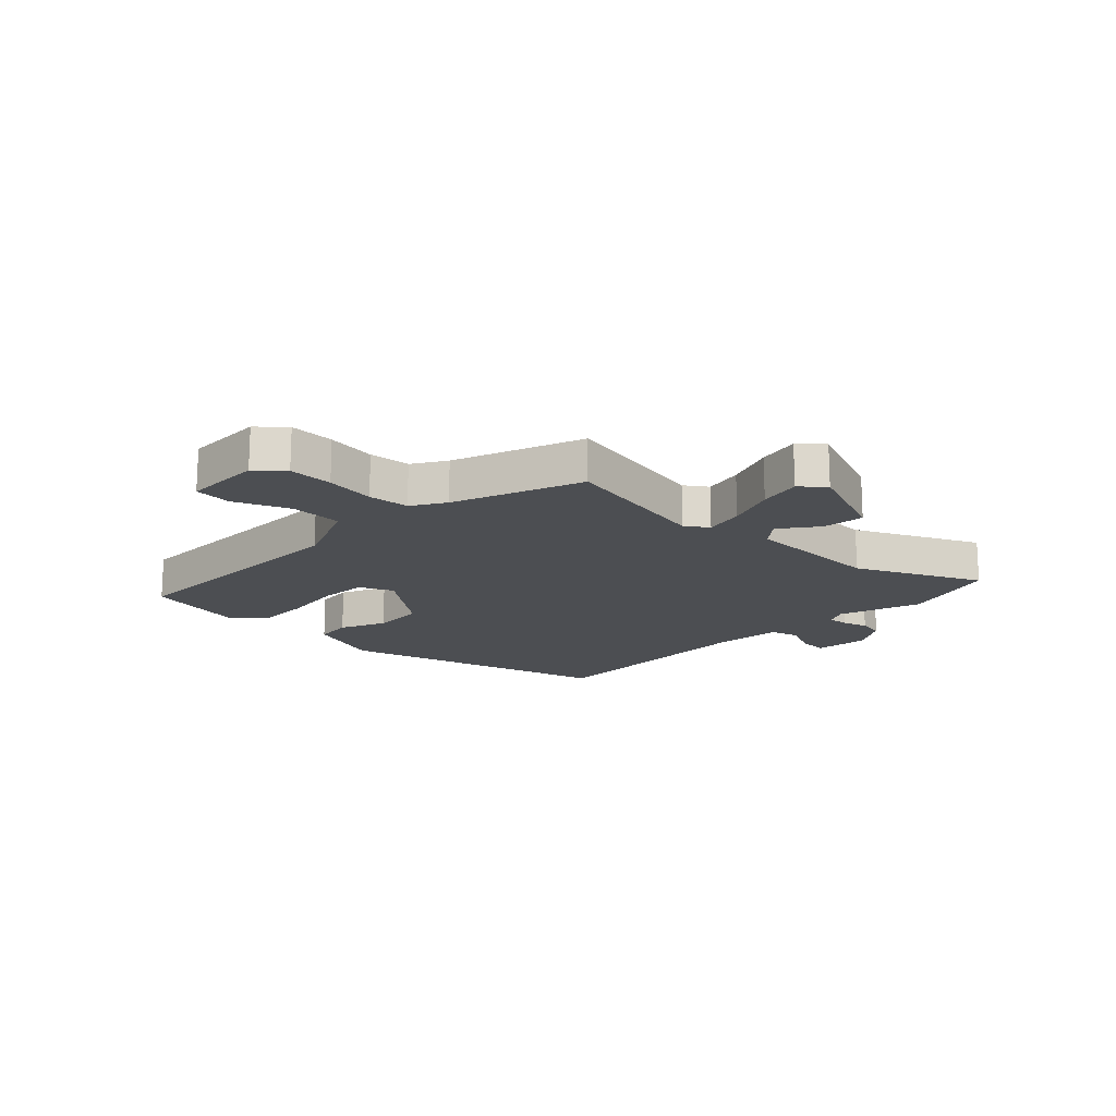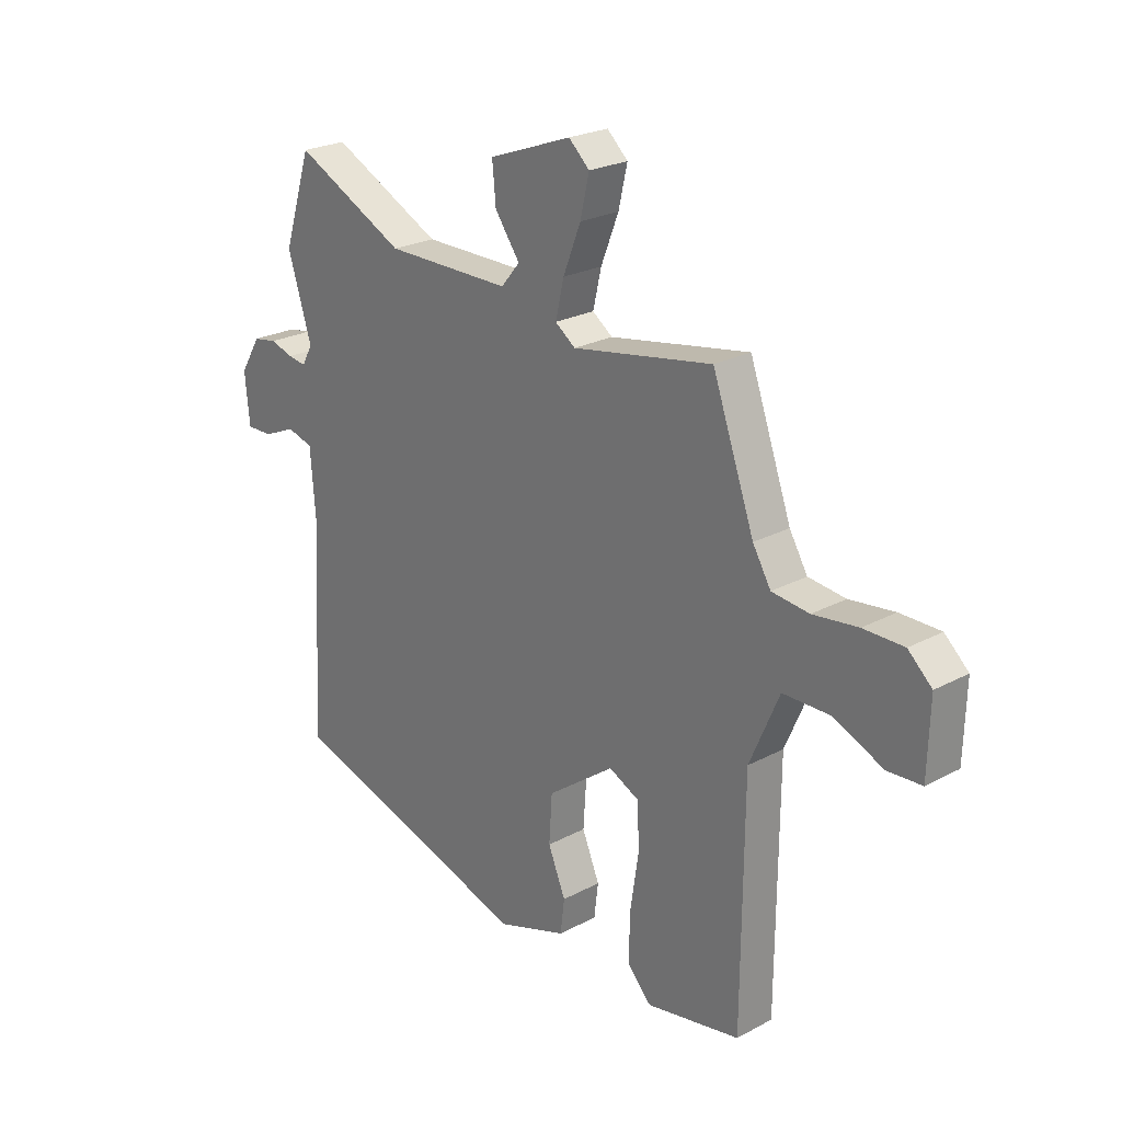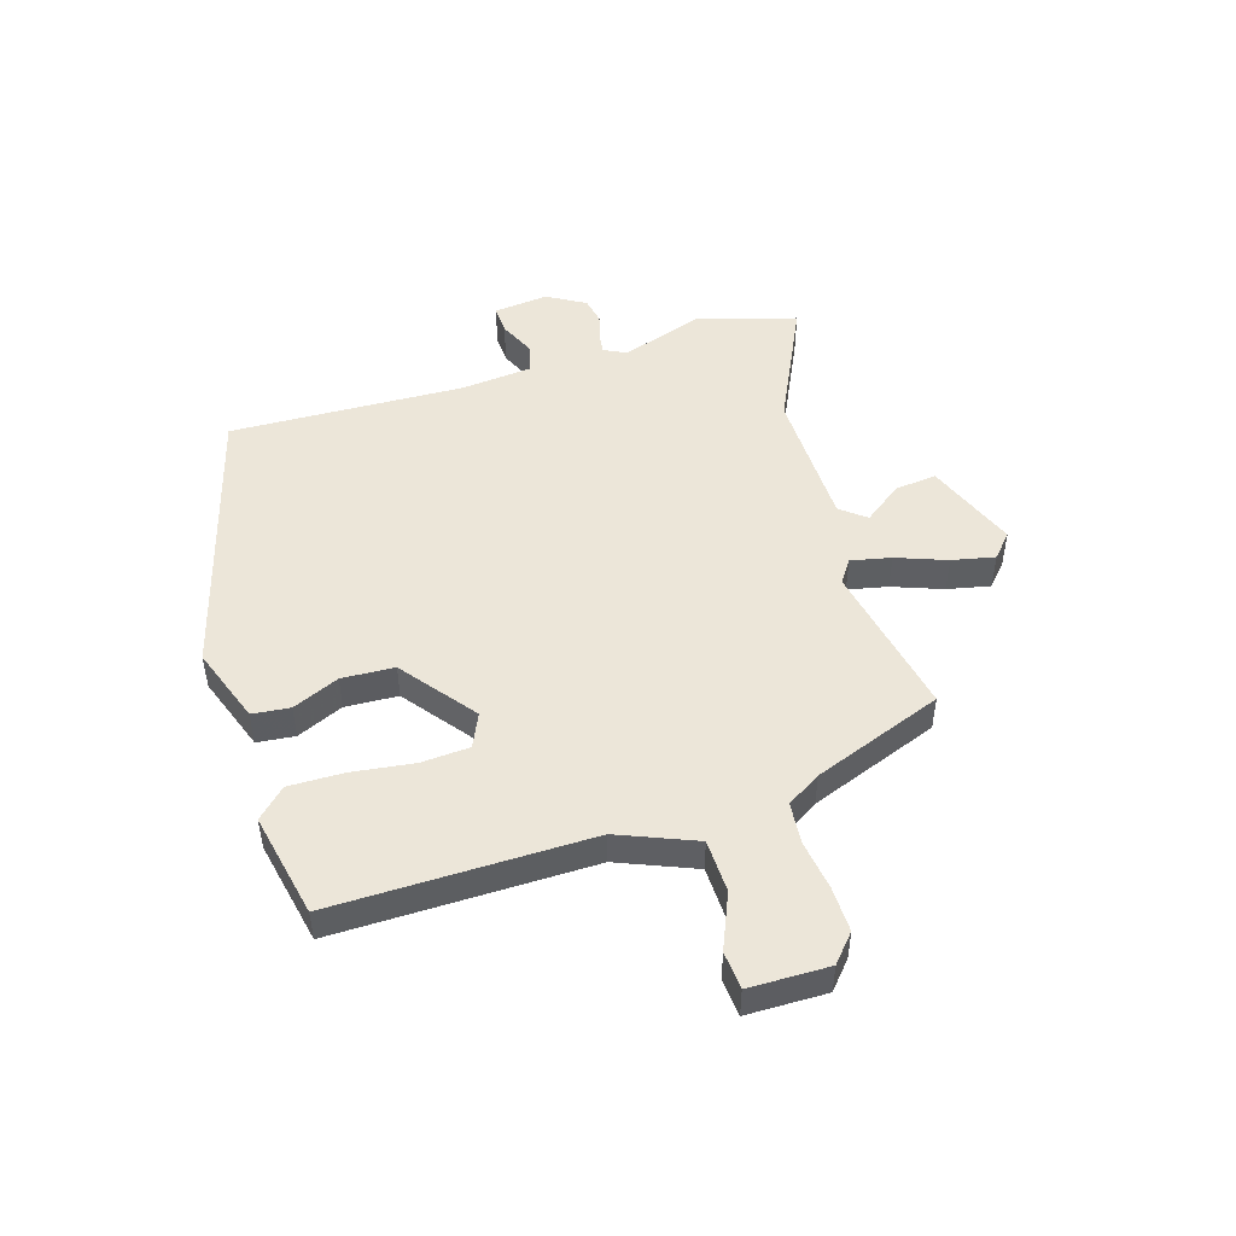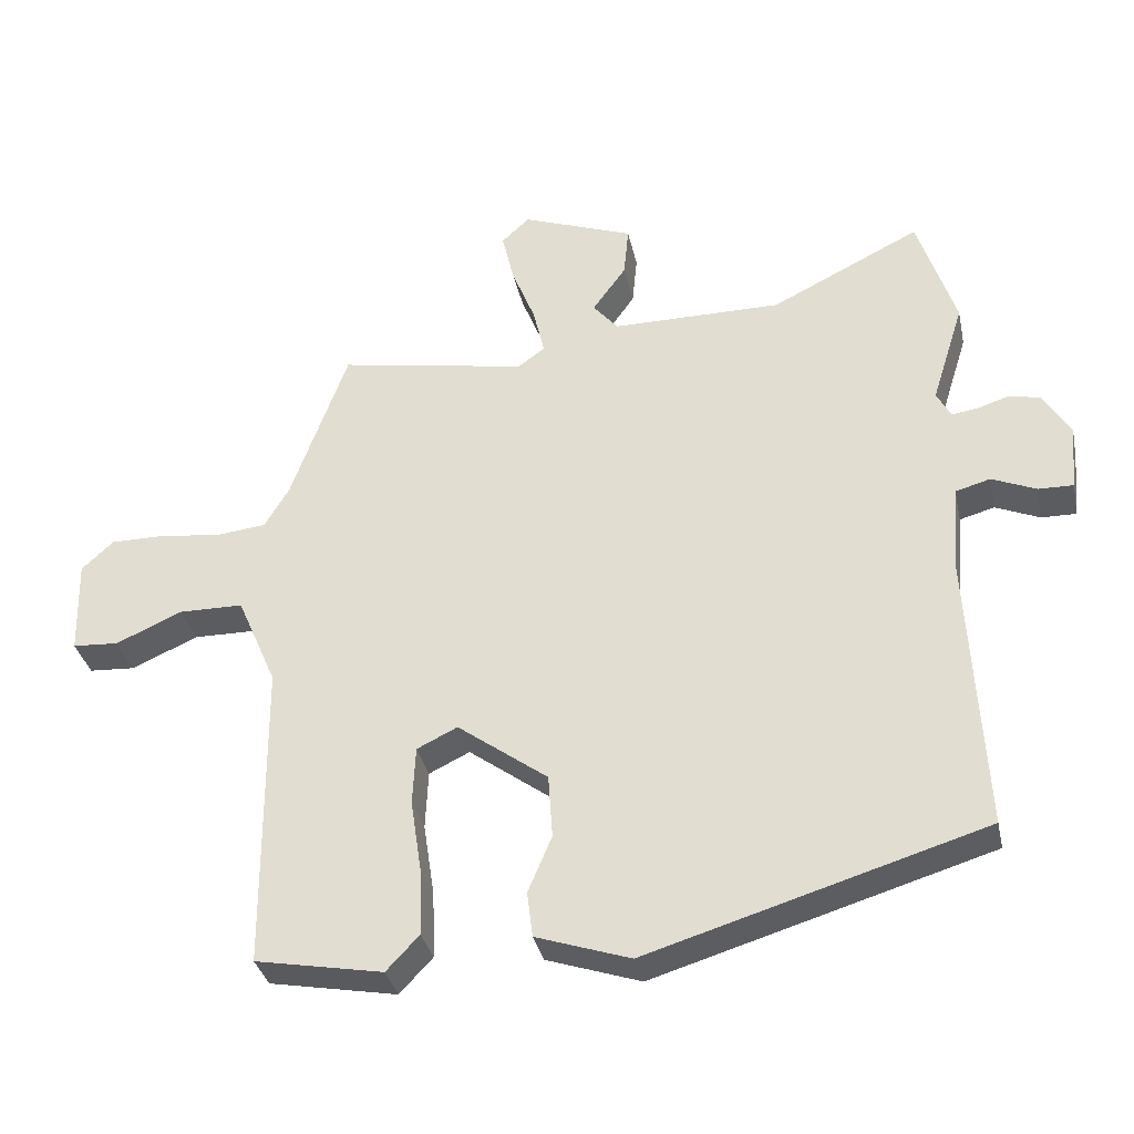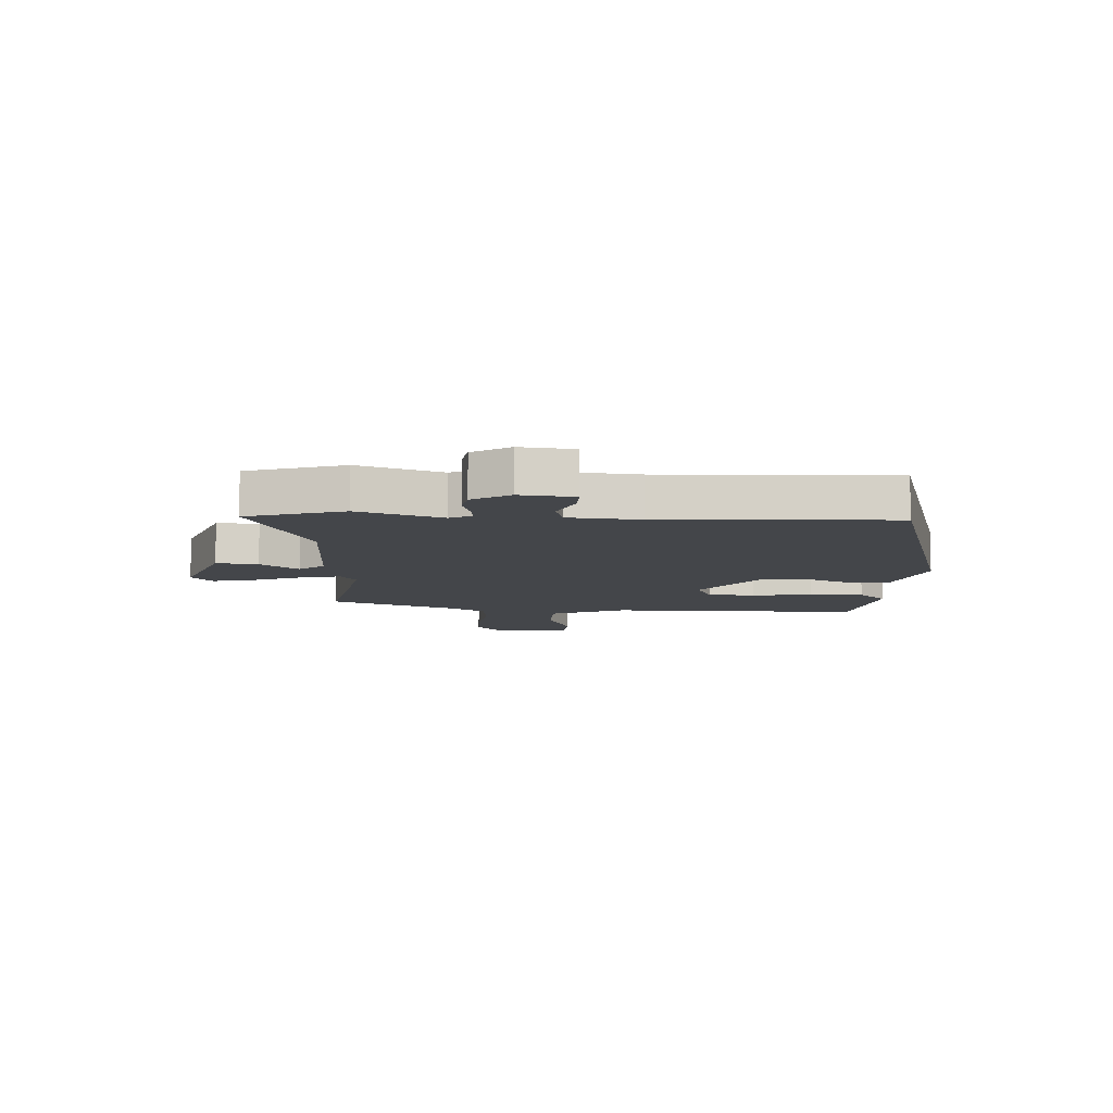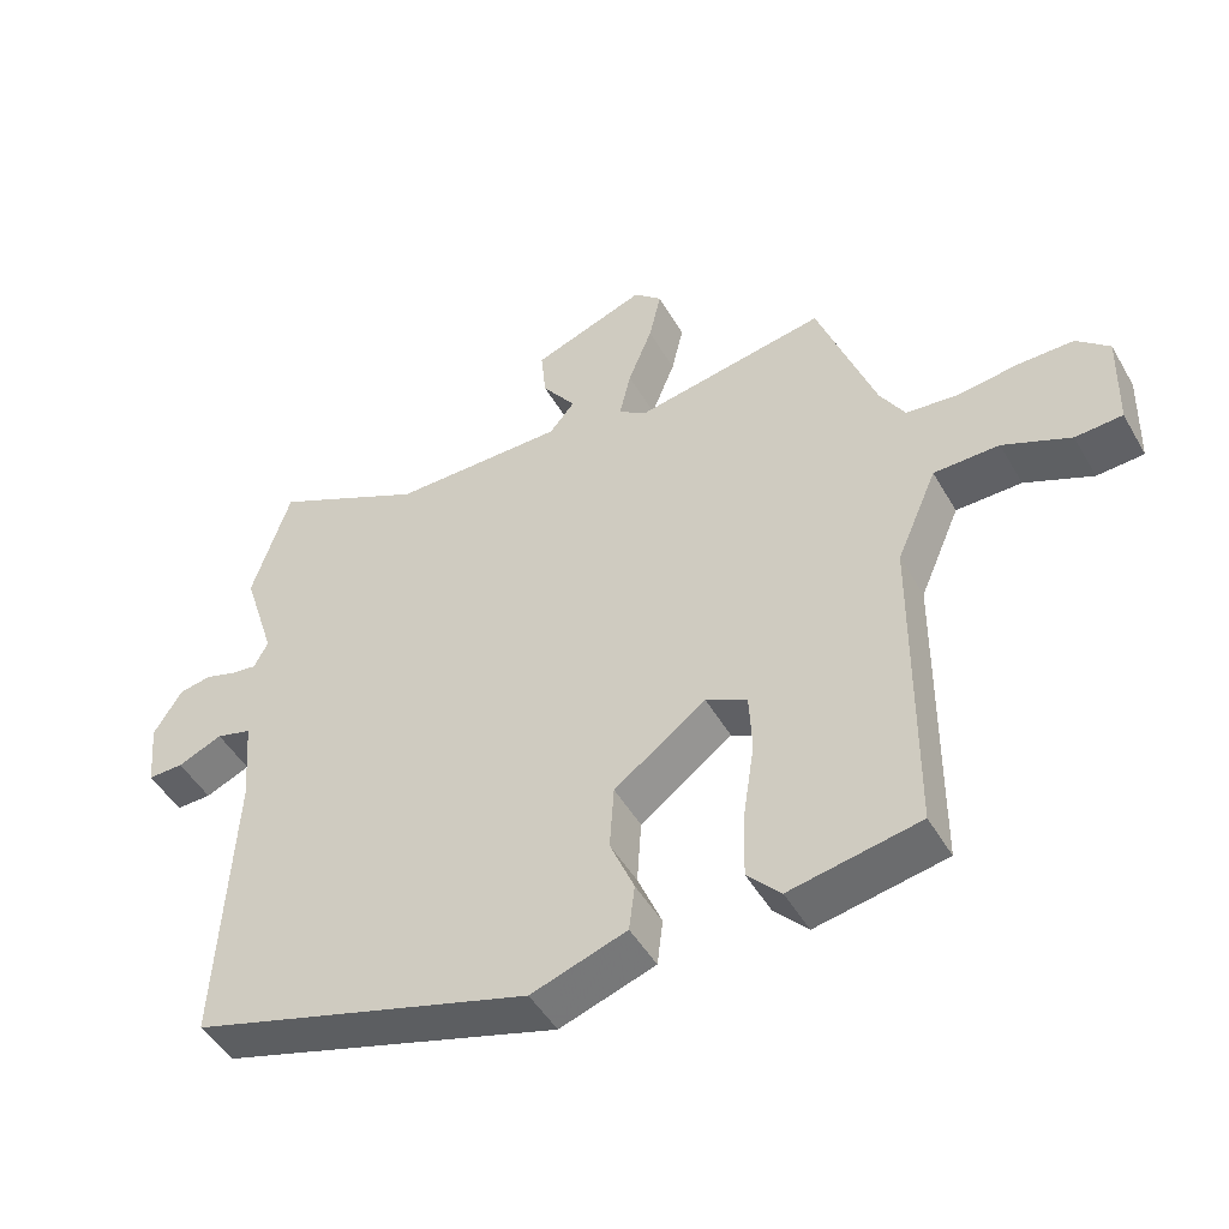
<metadata>
{"format":"obj","ext":"obj","renderer":"f3d","projection":"perspective","resolution":1024,"background":"white","views":[{"elev":-16.7,"azim":-45.0,"up":"+Y"},{"elev":23.9,"azim":-131.7,"up":"+Z"},{"elev":48.8,"azim":-108.2,"up":"+Y"},{"elev":-34.3,"azim":12.0,"up":"+Z"},{"elev":-9.5,"azim":86.5,"up":"+Y"},{"elev":-48.0,"azim":-151.2,"up":"+Z"}]}
</metadata>
<code>
v -0.499 0.07 -0.497
v -0.502 0.07 -0.052
v -0.559 0.07 0.08
v -0.651 0.07 0.081
v -0.746 0.07 0.039
v -0.812 0.07 0.043
v -0.816 0.07 0.181
v -0.77 0.07 0.223
v -0.692 0.07 0.223
v -0.605 0.07 0.212
v -0.533 0.07 0.22
v -0.498 0.07 0.279
v -0.417 0.07 0.505
v -0.147 0.07 0.457
v -0.108 0.07 0.485
v -0.124 0.07 0.554
v -0.158 0.07 0.64
v -0.175 0.07 0.714
v -0.135 0.07 0.751
v 0.025 0.07 0.692
v 0.018 0.07 0.619
v -0.03 0.07 0.552
v 0.006 0.07 0.509
v 0.249 0.07 0.509
v 0.463 0.07 0.615
v 0.517 0.07 0.447
v 0.471 0.07 0.301
v 0.491 0.07 0.263
v 0.527 0.07 0.268
v 0.571 0.07 0.282
v 0.617 0.07 0.274
v 0.657 0.07 0.209
v 0.648 0.07 0.114
v 0.598 0.07 0.115
v 0.535 0.07 0.142
v 0.485 0.07 0.128
v 0.475 0.07 0.003
v 0.496 0.07 -0.401
v 0.016 0.07 -0.545
v -0.118 0.07 -0.5
v -0.126 0.07 -0.435
v -0.092 0.07 -0.354
v -0.098 0.07 -0.263
v -0.227 0.07 -0.168
v -0.285 0.07 -0.196
v -0.289 0.07 -0.28
v -0.273 0.07 -0.386
v -0.27 0.07 -0.481
v -0.317 0.07 -0.531
v -0.499 0 -0.497
v -0.502 0 -0.052
v -0.559 0 0.08
v -0.651 0 0.081
v -0.746 0 0.039
v -0.812 0 0.043
v -0.816 0 0.181
v -0.77 0 0.223
v -0.692 0 0.223
v -0.605 0 0.212
v -0.533 0 0.22
v -0.498 0 0.279
v -0.417 0 0.505
v -0.147 0 0.457
v -0.108 0 0.485
v -0.124 0 0.554
v -0.158 0 0.64
v -0.175 0 0.714
v -0.135 0 0.751
v 0.025 0 0.692
v 0.018 0 0.619
v -0.03 0 0.552
v 0.006 0 0.509
v 0.249 0 0.509
v 0.463 0 0.615
v 0.517 0 0.447
v 0.471 0 0.301
v 0.491 0 0.263
v 0.527 0 0.268
v 0.571 0 0.282
v 0.617 0 0.274
v 0.657 0 0.209
v 0.648 0 0.114
v 0.598 0 0.115
v 0.535 0 0.142
v 0.485 0 0.128
v 0.475 0 0.003
v 0.496 0 -0.401
v 0.016 0 -0.545
v -0.118 0 -0.5
v -0.126 0 -0.435
v -0.092 0 -0.354
v -0.098 0 -0.263
v -0.227 0 -0.168
v -0.285 0 -0.196
v -0.289 0 -0.28
v -0.273 0 -0.386
v -0.27 0 -0.481
v -0.317 0 -0.531
f 49 1 2
f 48 49 2
f 47 48 2
f 46 47 2
f 45 46 2 3
f 44 45 3
f 43 44 3
f 40 41 42
f 39 40 42
f 38 39 42
f 37 38 42
f 36 37 42 43
f 33 34 35
f 32 33 35
f 31 32 35
f 30 31 35
f 29 30 35
f 28 29 35 36
f 36 43 3
f 28 36 3
f 27 28 3
f 26 27 3
f 25 26 3
f 24 25 3
f 20 21 22
f 19 20 22
f 18 19 22
f 17 18 22
f 16 17 22
f 15 16 22 23
f 24 3 4
f 23 24 4
f 15 23 4
f 14 15 4
f 8 9 10
f 7 8 10
f 6 7 10
f 5 6 10
f 4 5 10
f 4 10 11
f 14 4 11
f 12 13 14
f 11 12 14
f 51 50 98
f 51 98 97
f 51 97 96
f 51 96 95
f 52 51 95 94
f 52 94 93
f 52 93 92
f 91 90 89
f 91 89 88
f 91 88 87
f 91 87 86
f 92 91 86 85
f 84 83 82
f 84 82 81
f 84 81 80
f 84 80 79
f 84 79 78
f 85 84 78 77
f 52 92 85
f 52 85 77
f 52 77 76
f 52 76 75
f 52 75 74
f 52 74 73
f 71 70 69
f 71 69 68
f 71 68 67
f 71 67 66
f 71 66 65
f 72 71 65 64
f 53 52 73
f 53 73 72
f 53 72 64
f 53 64 63
f 59 58 57
f 59 57 56
f 59 56 55
f 59 55 54
f 59 54 53
f 60 59 53
f 60 53 63
f 63 62 61
f 63 61 60
f 1 50 51 2
f 2 51 52 3
f 3 52 53 4
f 4 53 54 5
f 5 54 55 6
f 6 55 56 7
f 7 56 57 8
f 8 57 58 9
f 9 58 59 10
f 10 59 60 11
f 11 60 61 12
f 12 61 62 13
f 13 62 63 14
f 14 63 64 15
f 15 64 65 16
f 16 65 66 17
f 17 66 67 18
f 18 67 68 19
f 19 68 69 20
f 20 69 70 21
f 21 70 71 22
f 22 71 72 23
f 23 72 73 24
f 24 73 74 25
f 25 74 75 26
f 26 75 76 27
f 27 76 77 28
f 28 77 78 29
f 29 78 79 30
f 30 79 80 31
f 31 80 81 32
f 32 81 82 33
f 33 82 83 34
f 34 83 84 35
f 35 84 85 36
f 36 85 86 37
f 37 86 87 38
f 38 87 88 39
f 39 88 89 40
f 40 89 90 41
f 41 90 91 42
f 42 91 92 43
f 43 92 93 44
f 44 93 94 45
f 45 94 95 46
f 46 95 96 47
f 47 96 97 48
f 48 97 98 49
f 49 98 50 1

</code>
